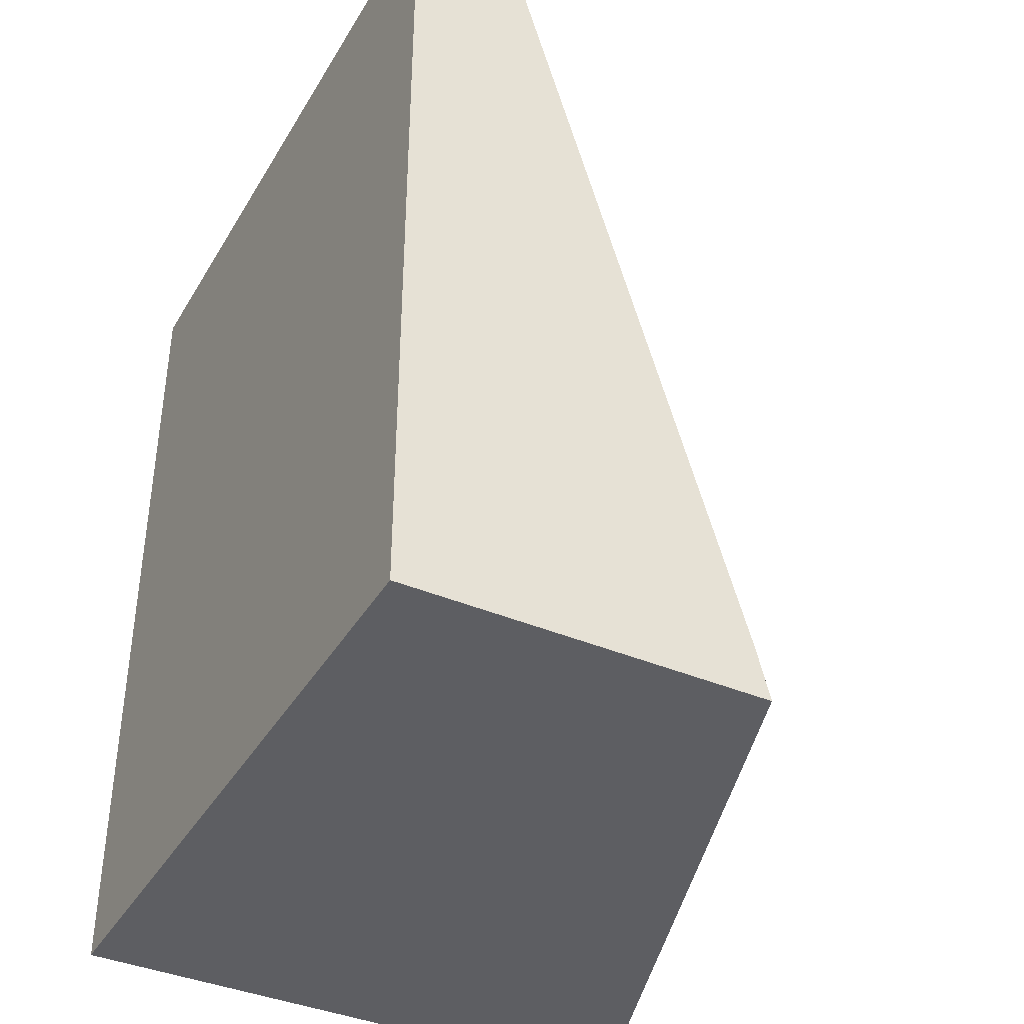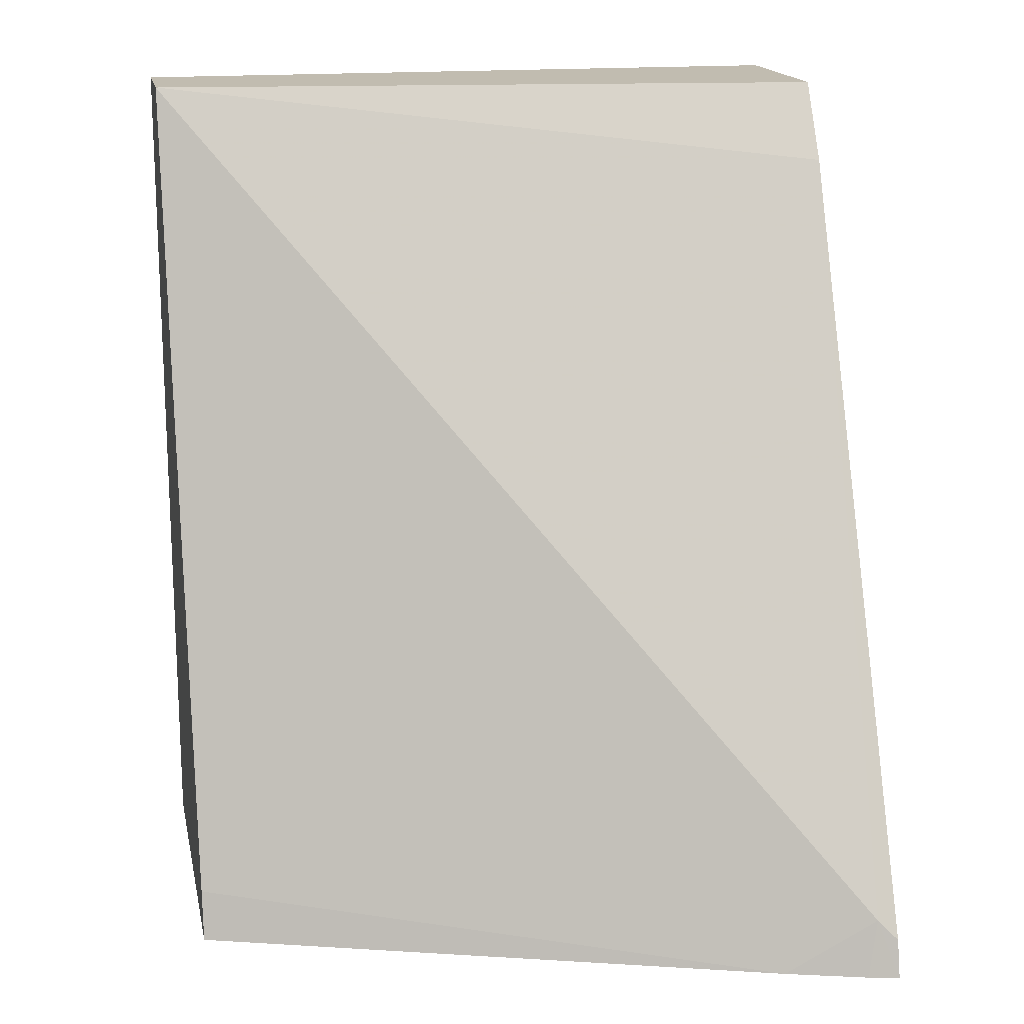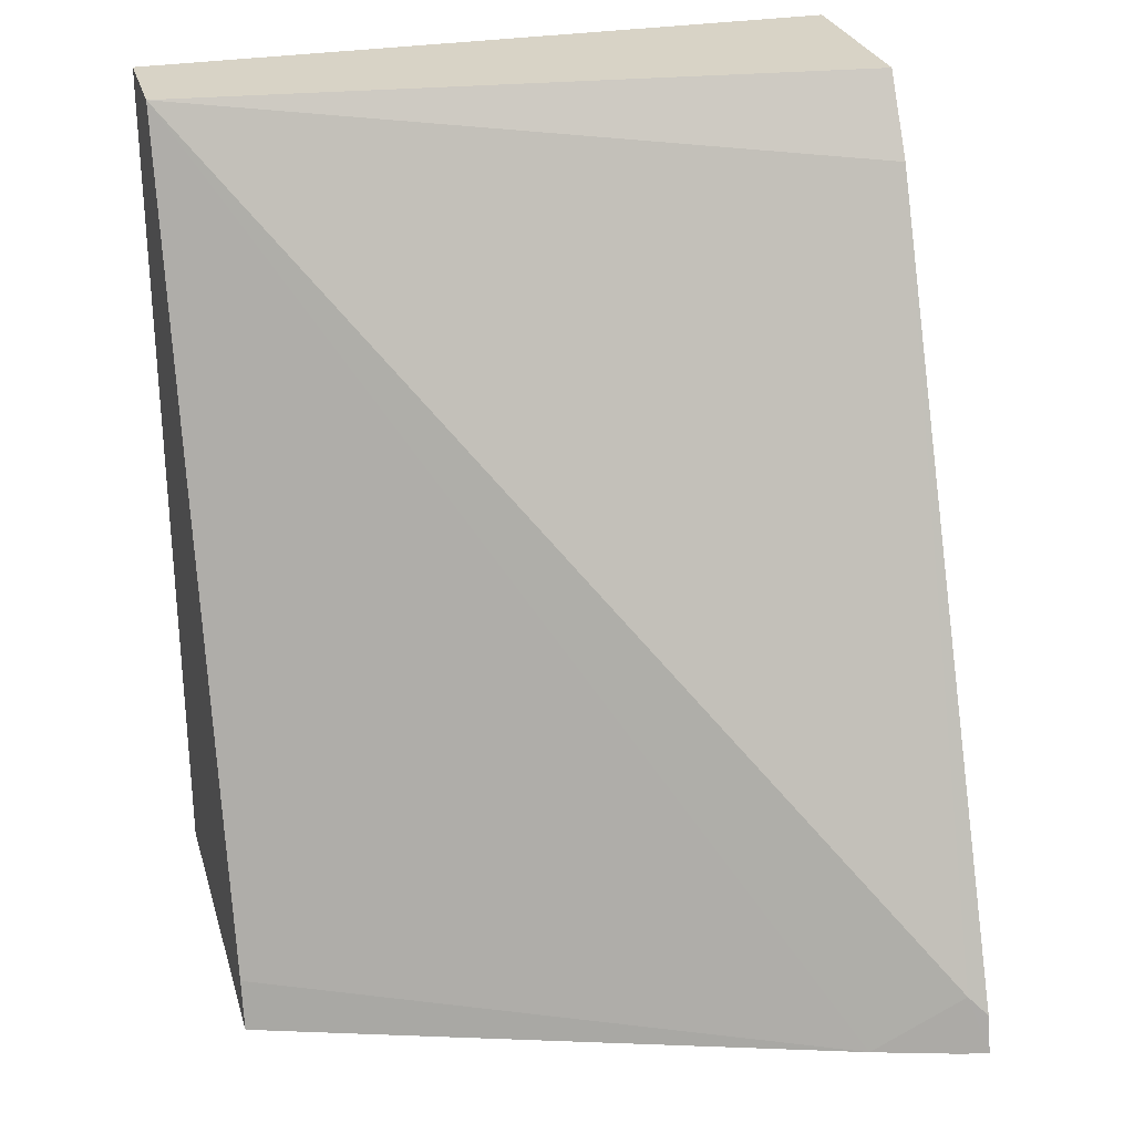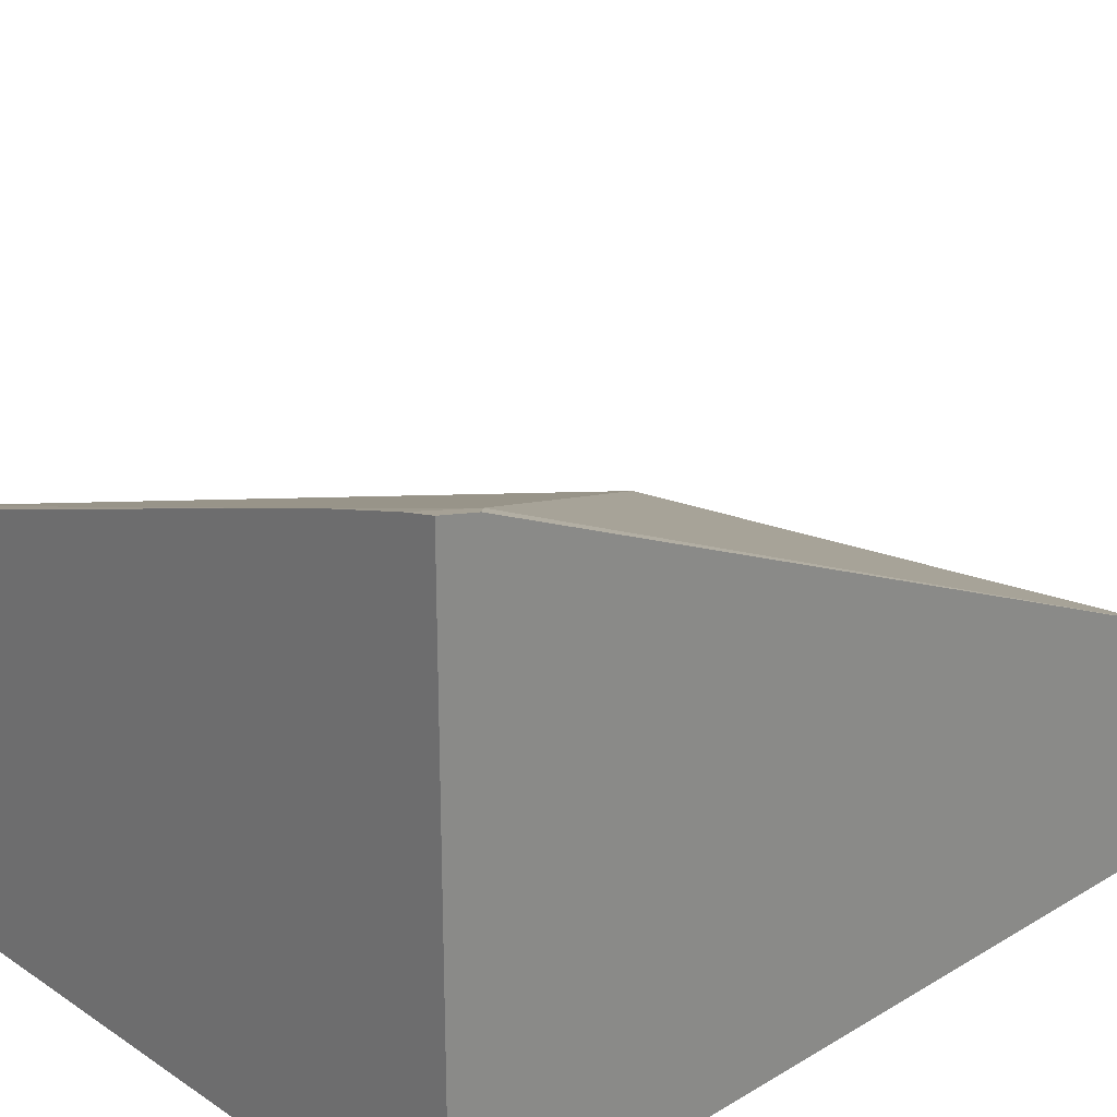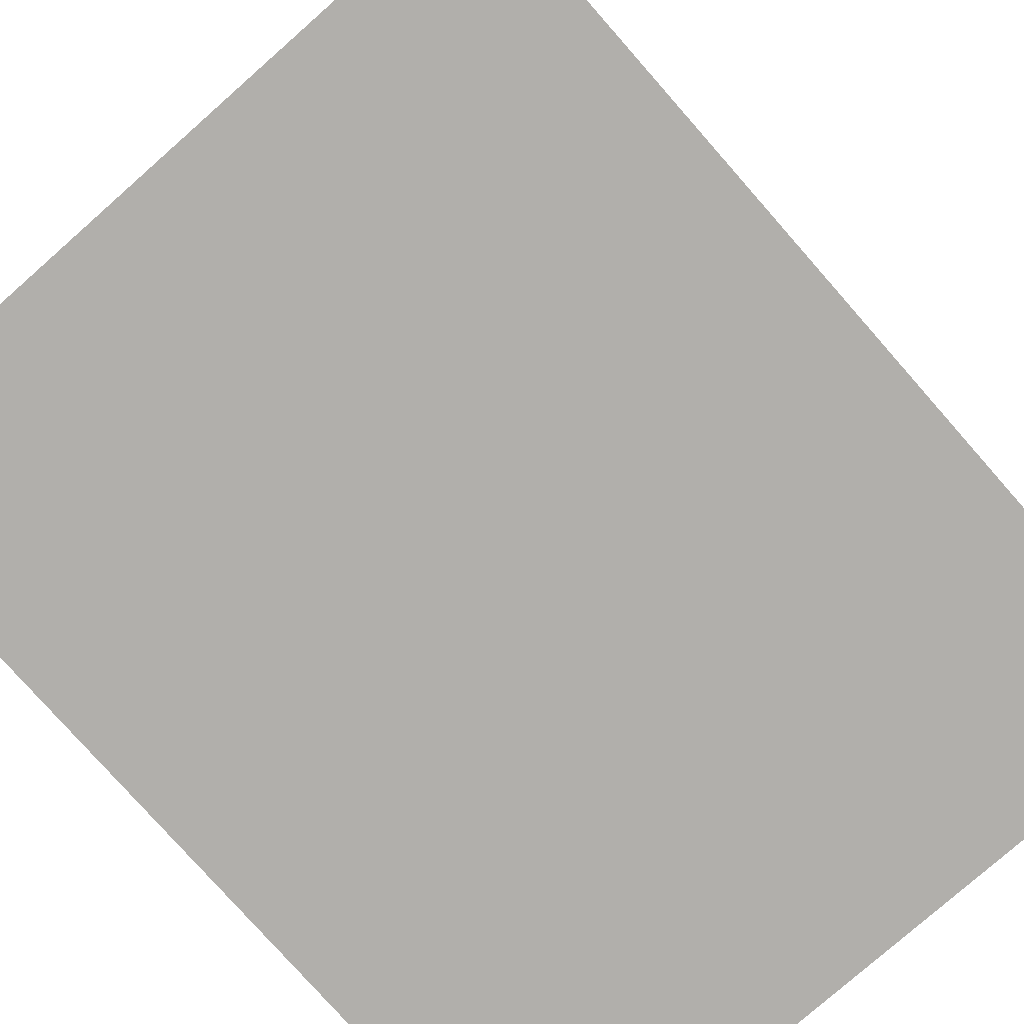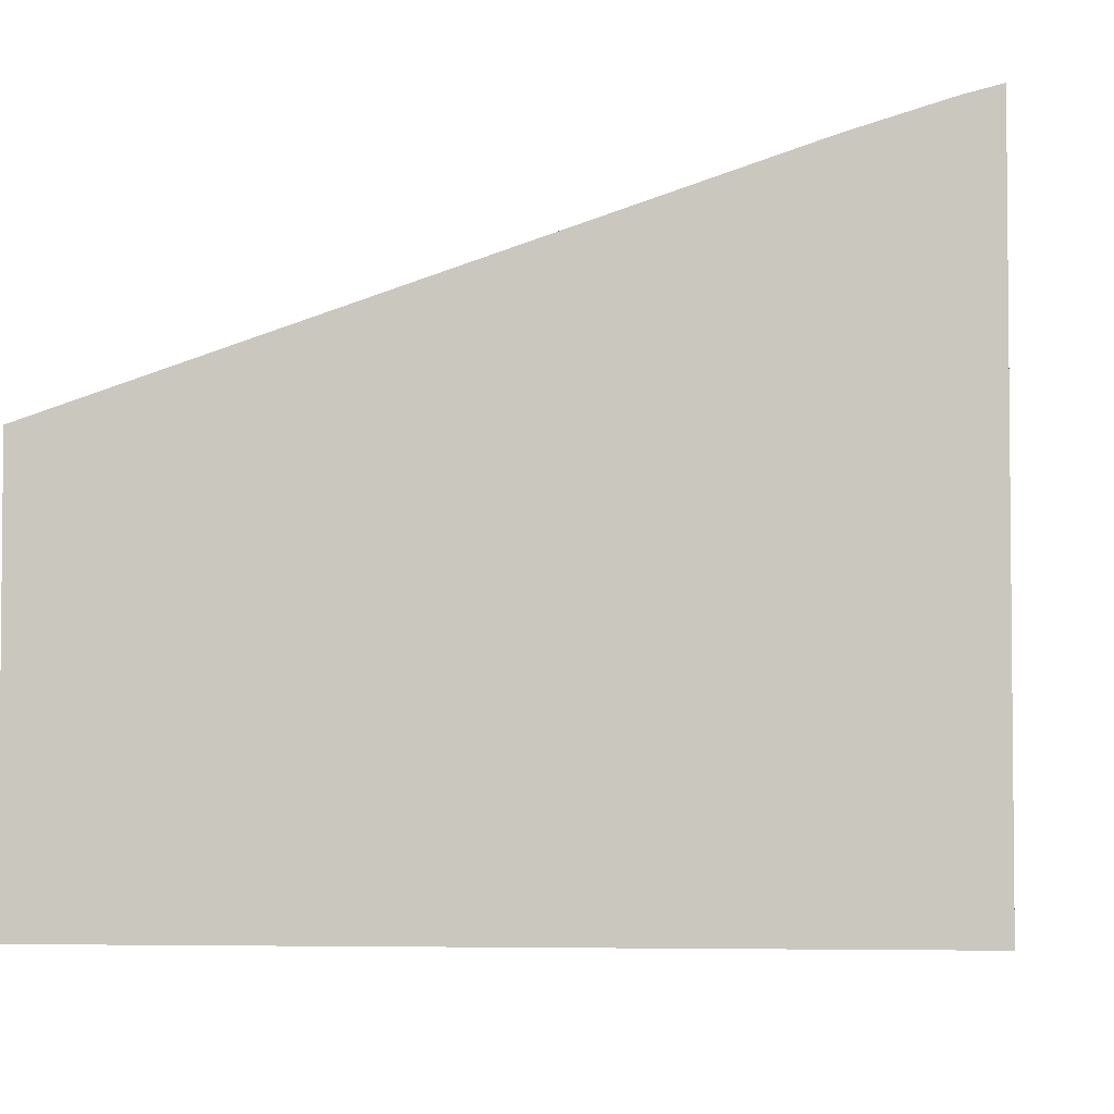
<metadata>
{"format":"obj","ext":"obj","renderer":"f3d","projection":"perspective","resolution":1024,"background":"white","views":[{"elev":-39.4,"azim":62.1,"up":"+Z"},{"elev":16.6,"azim":168.6,"up":"+Z"},{"elev":27.8,"azim":164.8,"up":"+Z"},{"elev":25.6,"azim":-133.5,"up":"+Y"},{"elev":-78.3,"azim":41.4,"up":"+Y"},{"elev":-3.7,"azim":-174.7,"up":"+Y"}]}
</metadata>
<code>
v -0.07471 -0.6119 -0.001205
v -0.2849 -0.5722 -0.02473
v -0.2849 -0.5865 -0.001205
v -0.07471 -0.6441 -0.001205
v -0.07471 -0.539 -0.2491
v -0.2509 -0.4763 -0.2644
v -0.2791 -0.4723 -0.2469
v -0.2849 -0.4694 -0.2527
v -0.2849 -0.6441 -0.001205
v -0.07471 -0.6441 -0.2644
v -0.07471 -0.5352 -0.2644
v -0.2756 -0.4688 -0.2644
v -0.2849 -0.4665 -0.2644
v -0.2849 -0.6441 -0.2644
f 4 9 14
f 4 14 10
f 5 11 6
f 6 12 7
f 6 11 10
f 6 13 12
f 6 14 13
f 7 12 13
f 7 13 8
f 2 9 3
f 6 10 14
f 2 14 9
f 1 6 7
f 2 8 13
f 2 13 14
f 1 3 9
f 1 9 4
f 1 4 10
f 1 10 11
f 1 2 3
f 1 5 6
f 1 7 2
f 2 7 8
f 1 11 5

</code>
